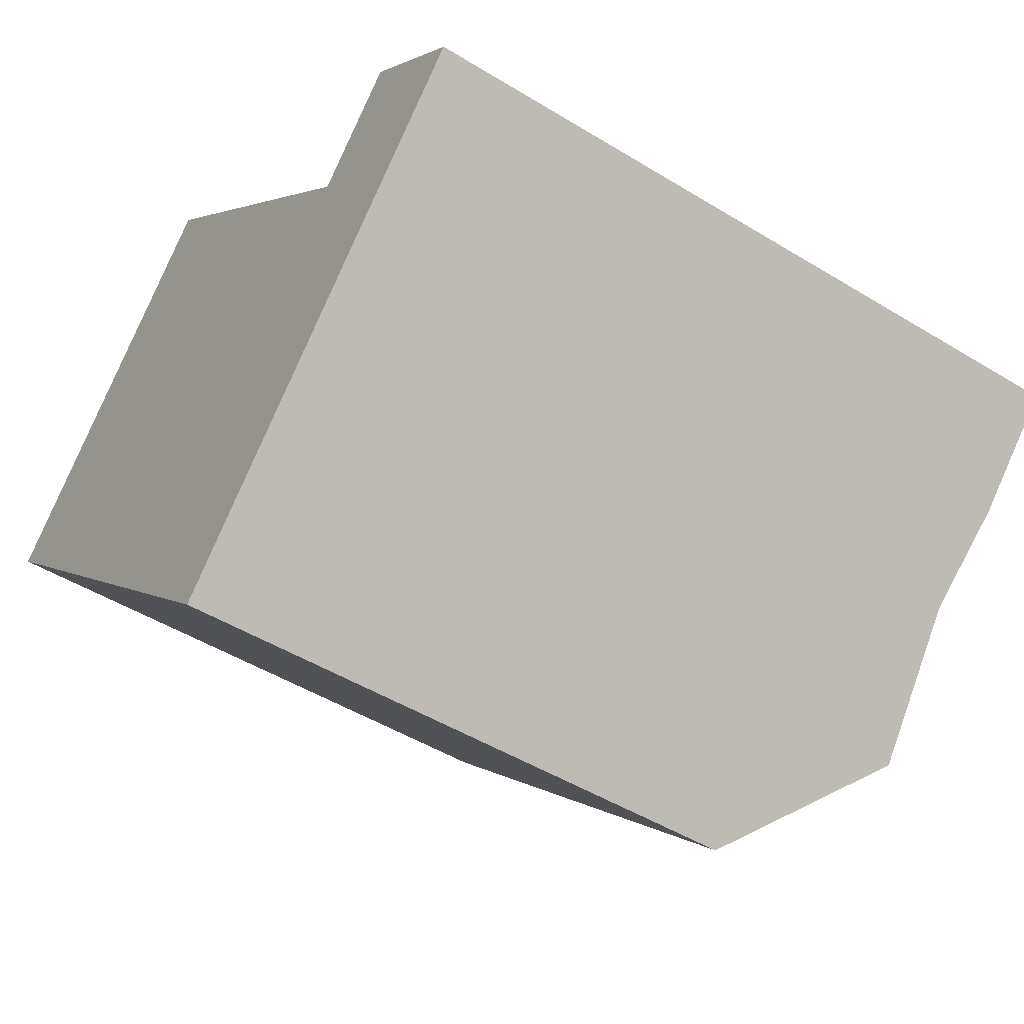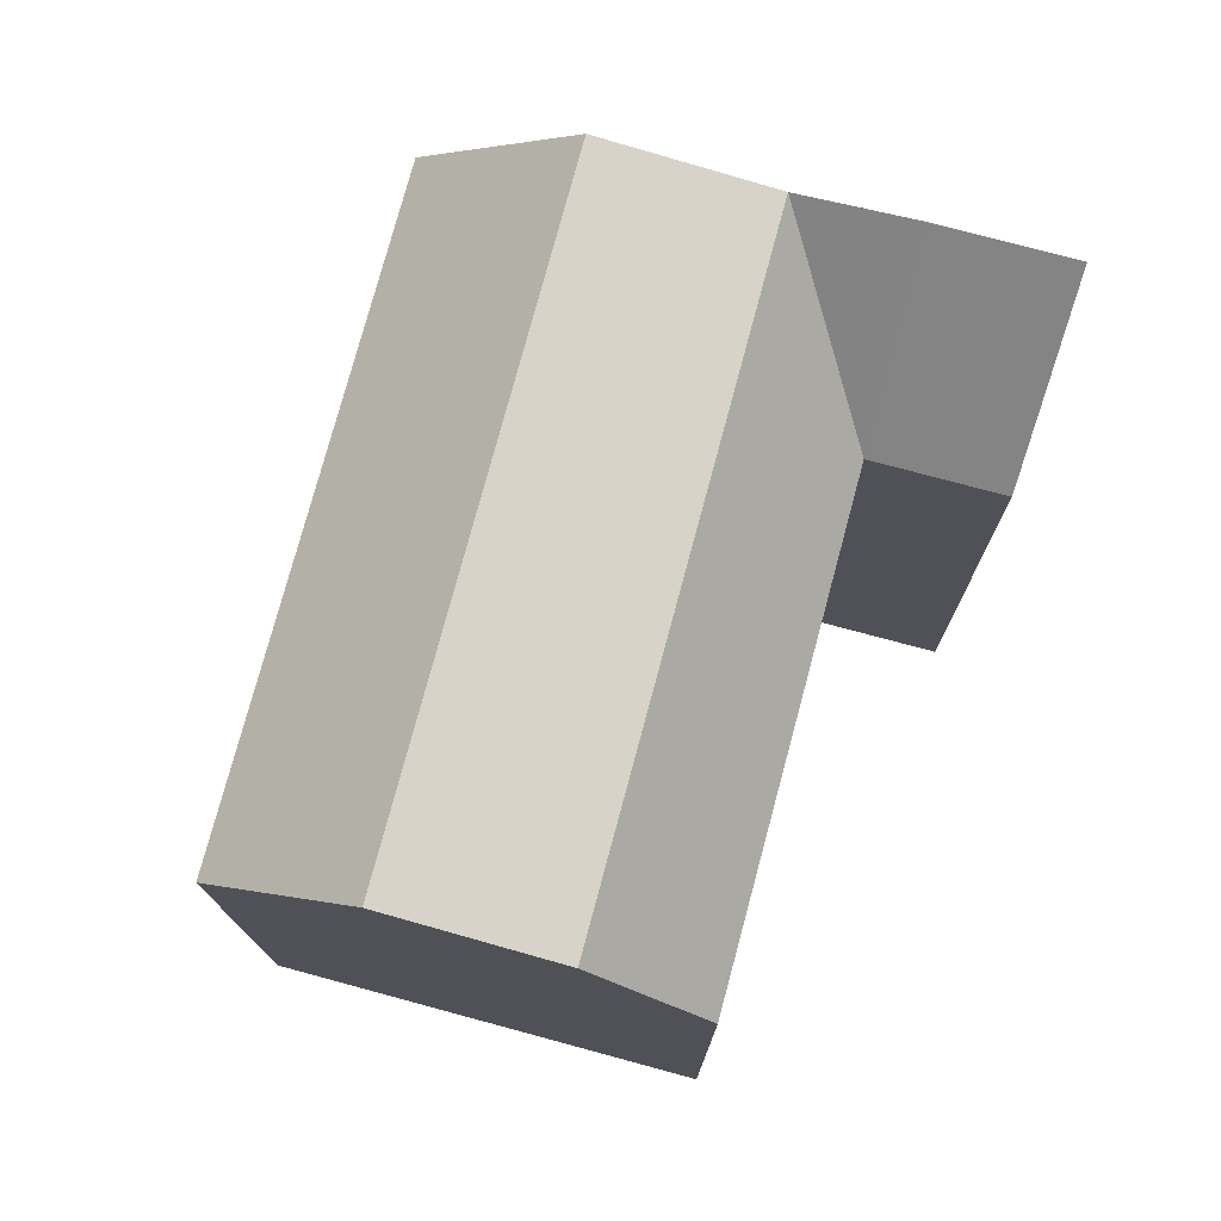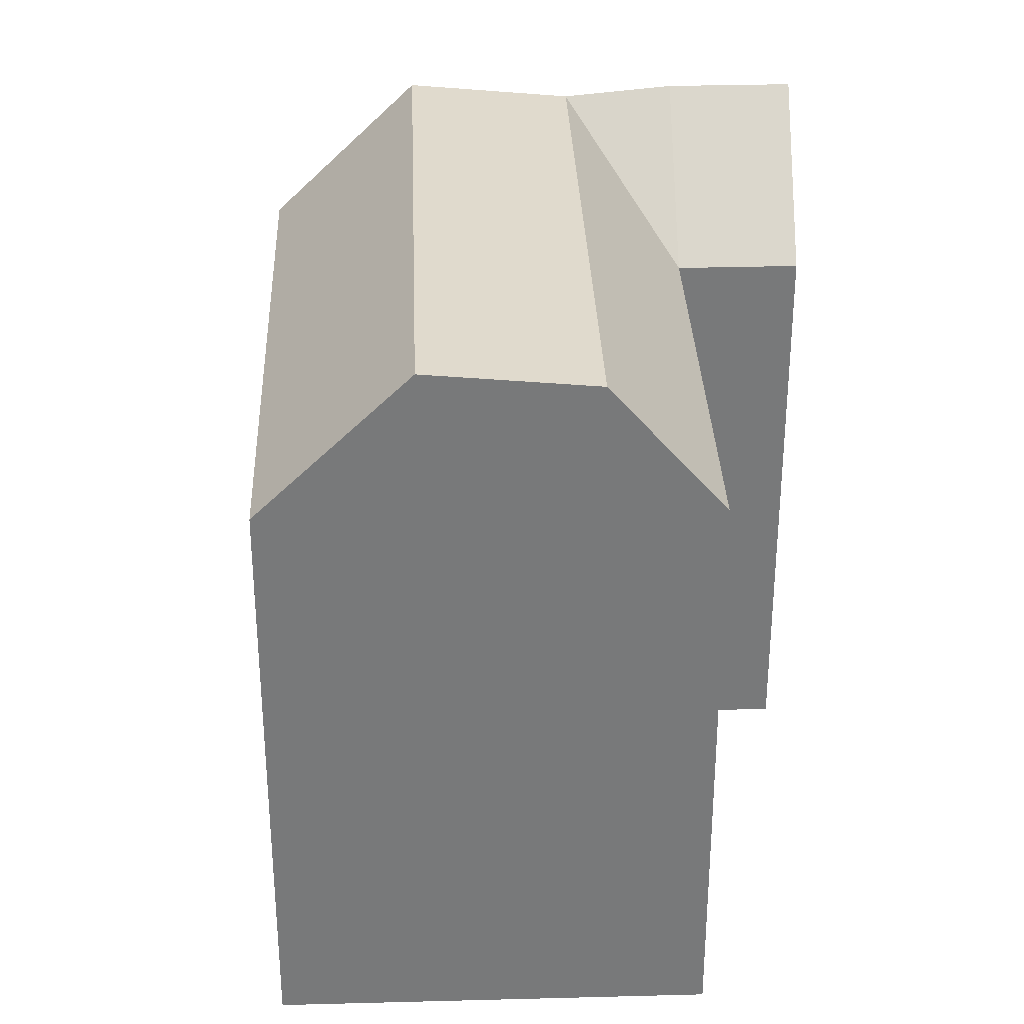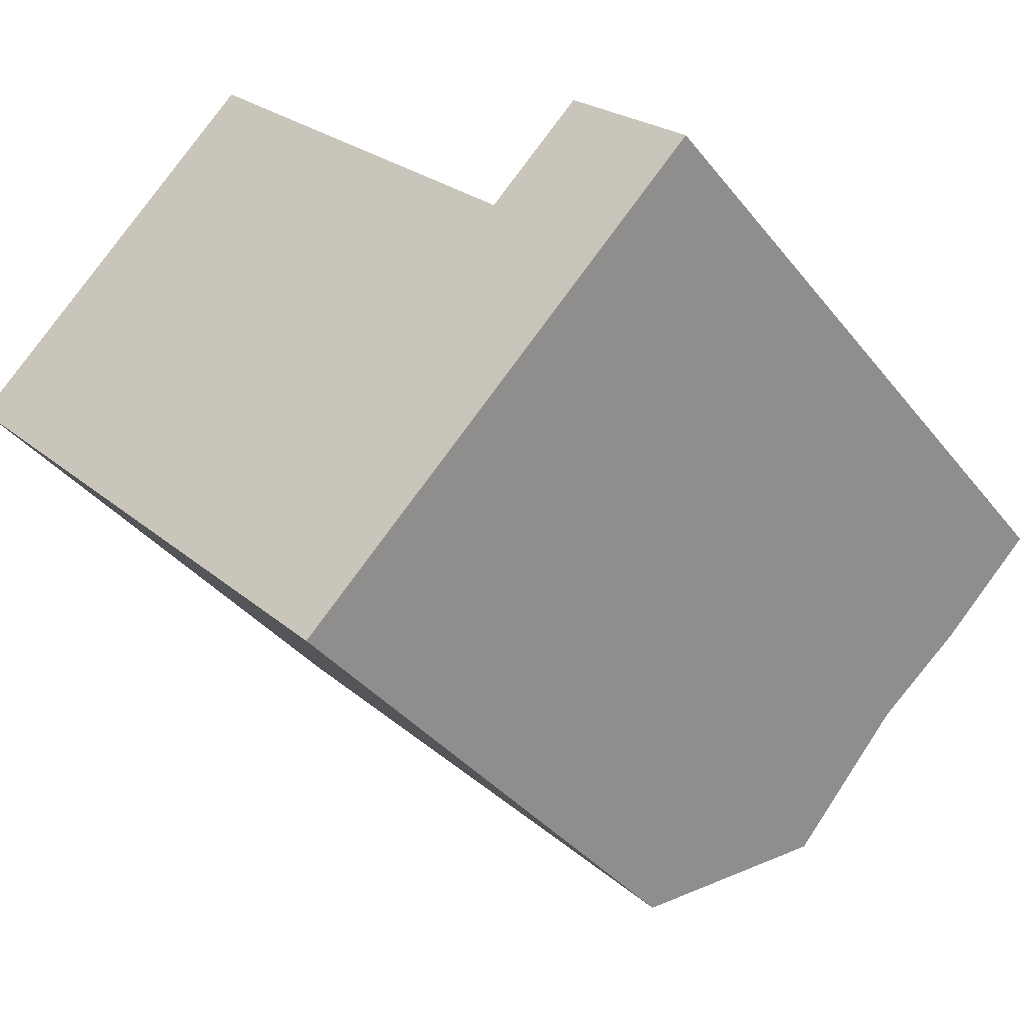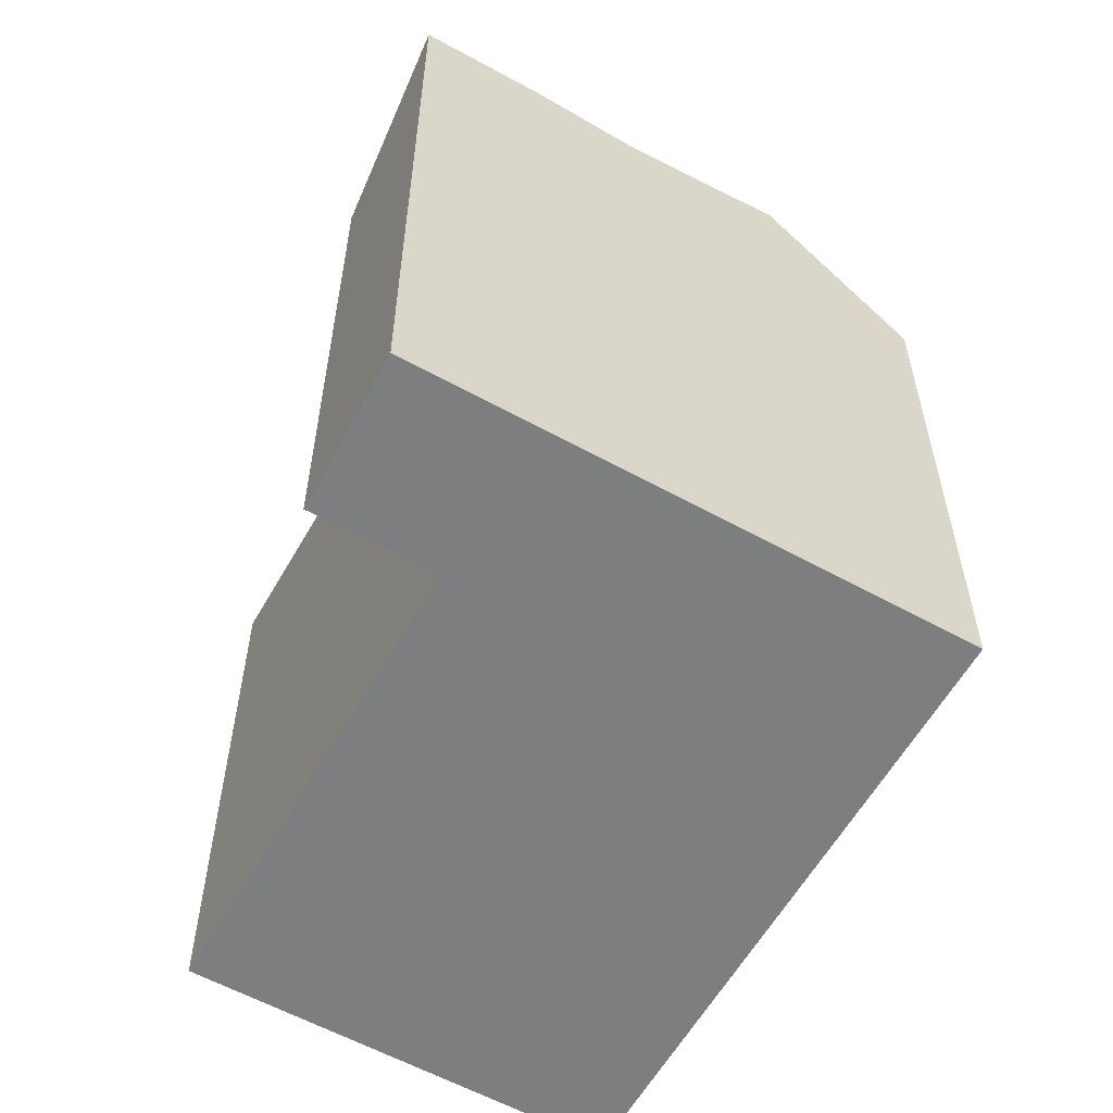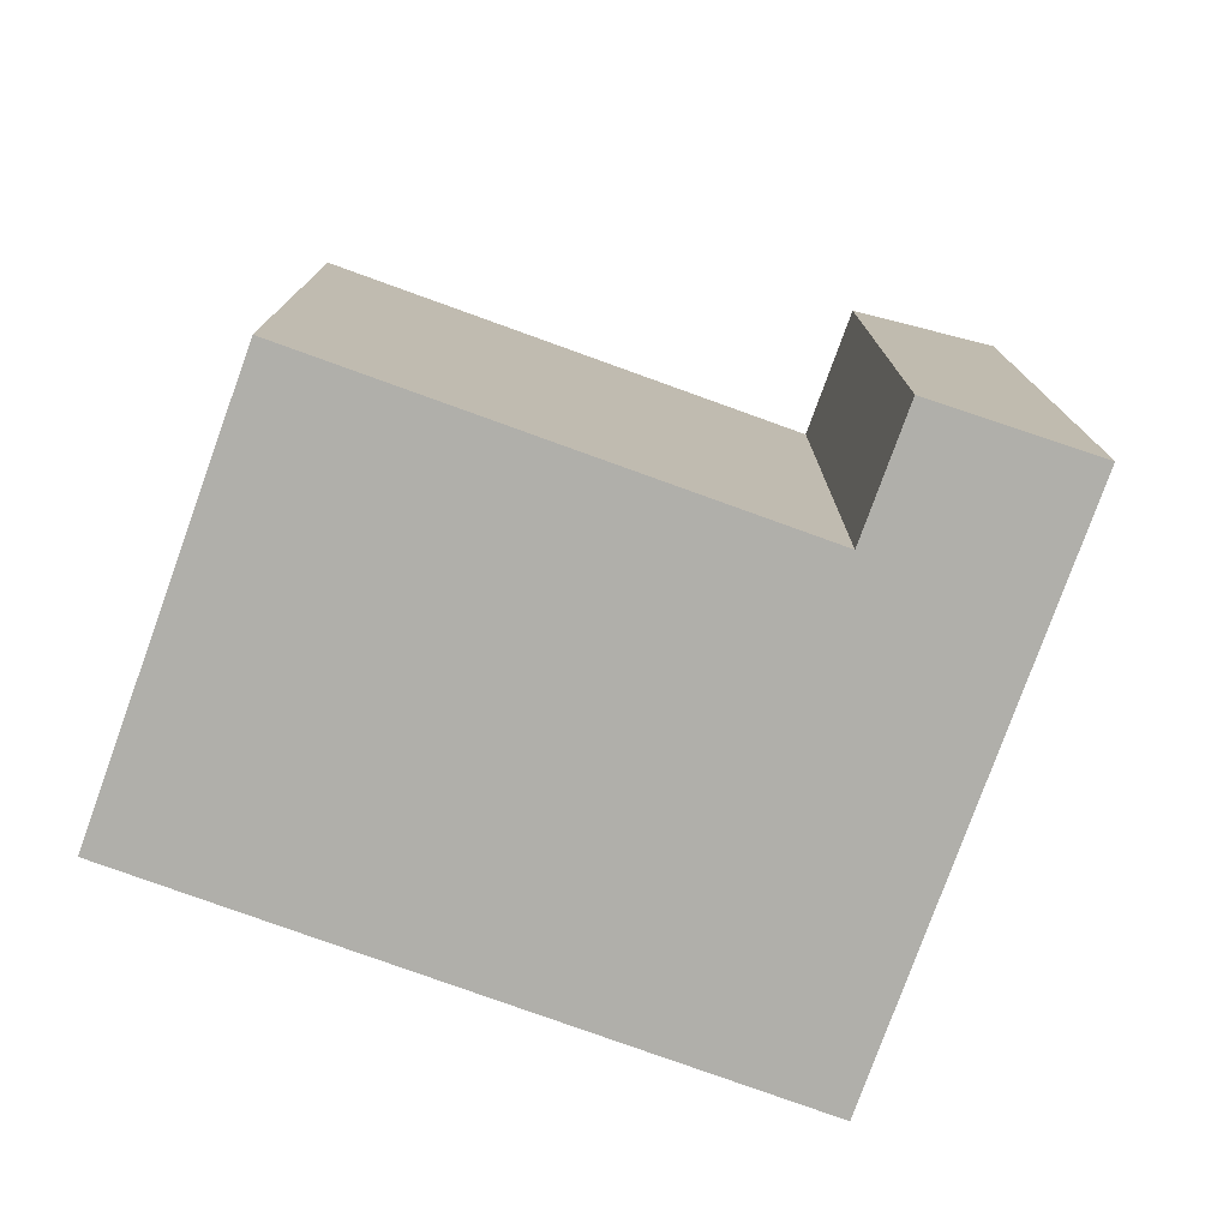
<metadata>
{"format":"obj","ext":"obj","renderer":"f3d","projection":"perspective","resolution":1024,"background":"white","views":[{"elev":-48.0,"azim":55.5,"up":"+Z"},{"elev":76.7,"azim":-29.9,"up":"+Y"},{"elev":32.5,"azim":-47.1,"up":"+Y"},{"elev":-36.6,"azim":33.1,"up":"+Z"},{"elev":-59.3,"azim":105.6,"up":"+Y"},{"elev":-78.0,"azim":25.2,"up":"+Y"}]}
</metadata>
<code>
v  22.48 2.709e-16 -4.423
v  25.21 21.68 -1.703
v  25.21 1.042e-16 -1.702
v  20.1 4.16e-16 -6.794
v  16.59 6.301e-16 -10.29
v  13.42 8.236e-16 -13.45
v  13.42 17.52 -13.45
v  22.48 21.68 -4.424
v  20.1 21.37 -6.795
v  16.59 21.84 -10.29
v  0.0003732 17.52 -0.000555
v  6.668 21.37 6.672
v  3.166 21.84 3.167
v  9.042 17.52 9.048
v  0 0 0
v  9.042 -5.541e-16 9.049
v  3.166 -1.94e-16 3.168
v  6.668 -4.086e-16 6.672
v  10.06 17.52 -10.09
v  10.06 6.176e-16 -10.09
v  21.77 17.52 1.574
v  21.77 -9.641e-17 1.575
v  19.13 6.488e-17 -1.06
v  19.13 17.52 -1.06
v  16.75 21.37 -3.431
v  13.24 21.84 -6.927
g defaultobject
f 1 2 3
f 2 1 4
f 2 4 5
f 2 5 6
f 2 6 7
f 2 7 8
f 8 7 9
f 9 7 10
f 11 12 13
f 12 11 14
f 14 11 15
f 14 15 16
f 16 15 17
f 16 17 18
f 6 19 7
f 19 6 11
f 11 6 20
f 11 20 15
f 3 21 22
f 21 3 2
f 21 23 22
f 23 21 24
f 23 14 16
f 14 23 24
f 25 24 9
f 24 25 14
f 14 25 12
f 10 25 9
f 25 10 12
f 12 10 26
f 12 26 13
f 7 26 10
f 26 7 13
f 13 7 19
f 13 19 11
f 21 8 24
f 8 21 2
f 9 24 8
f 18 23 16
f 23 18 17
f 23 17 15
f 23 15 20
f 23 20 3
f 3 20 1
f 1 20 4
f 4 20 5
f 5 20 6
f 3 22 23

</code>
